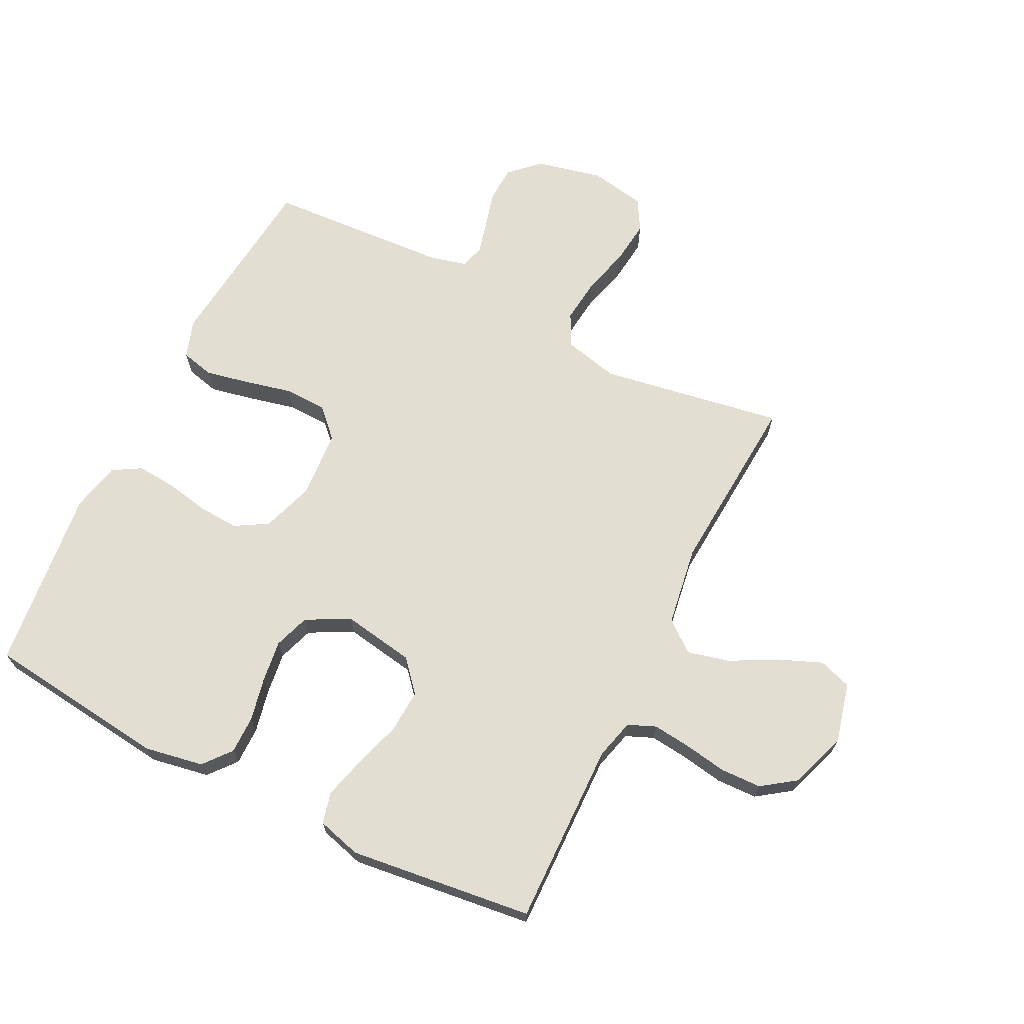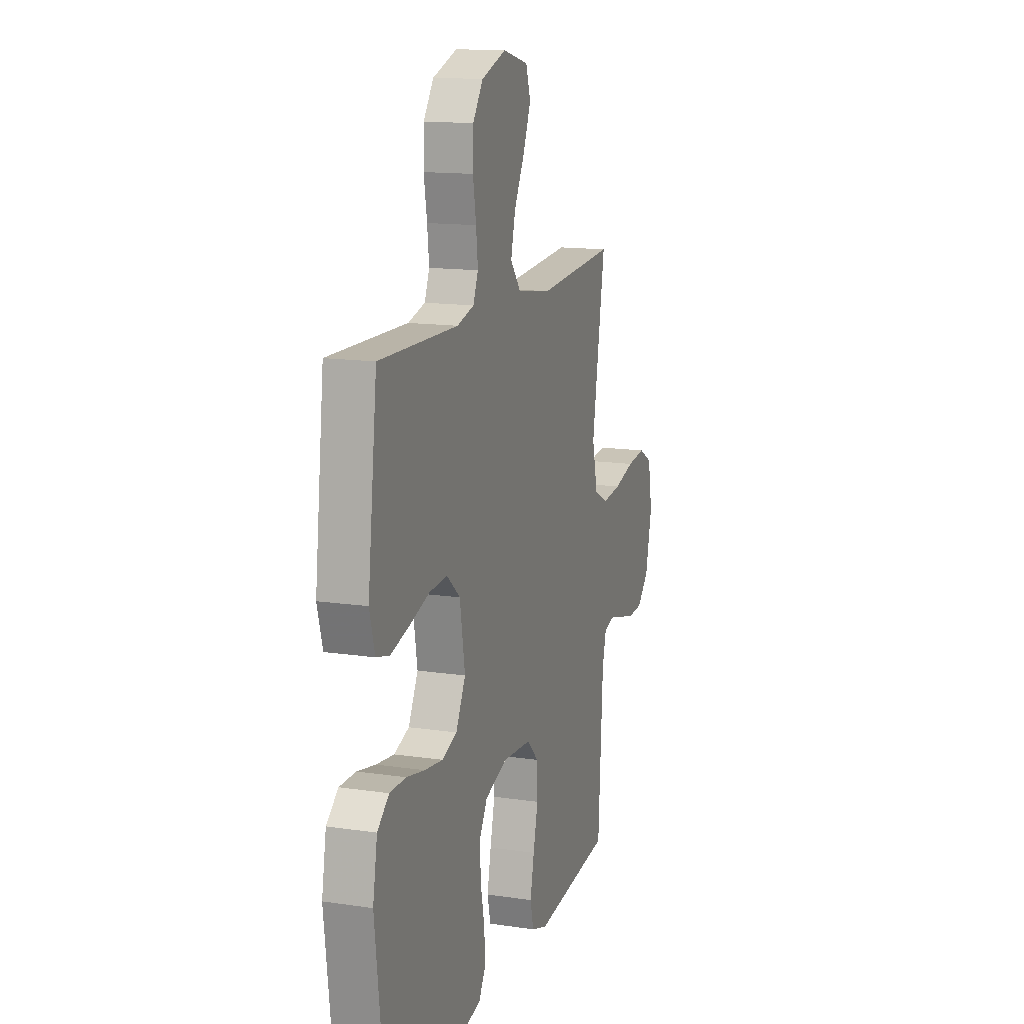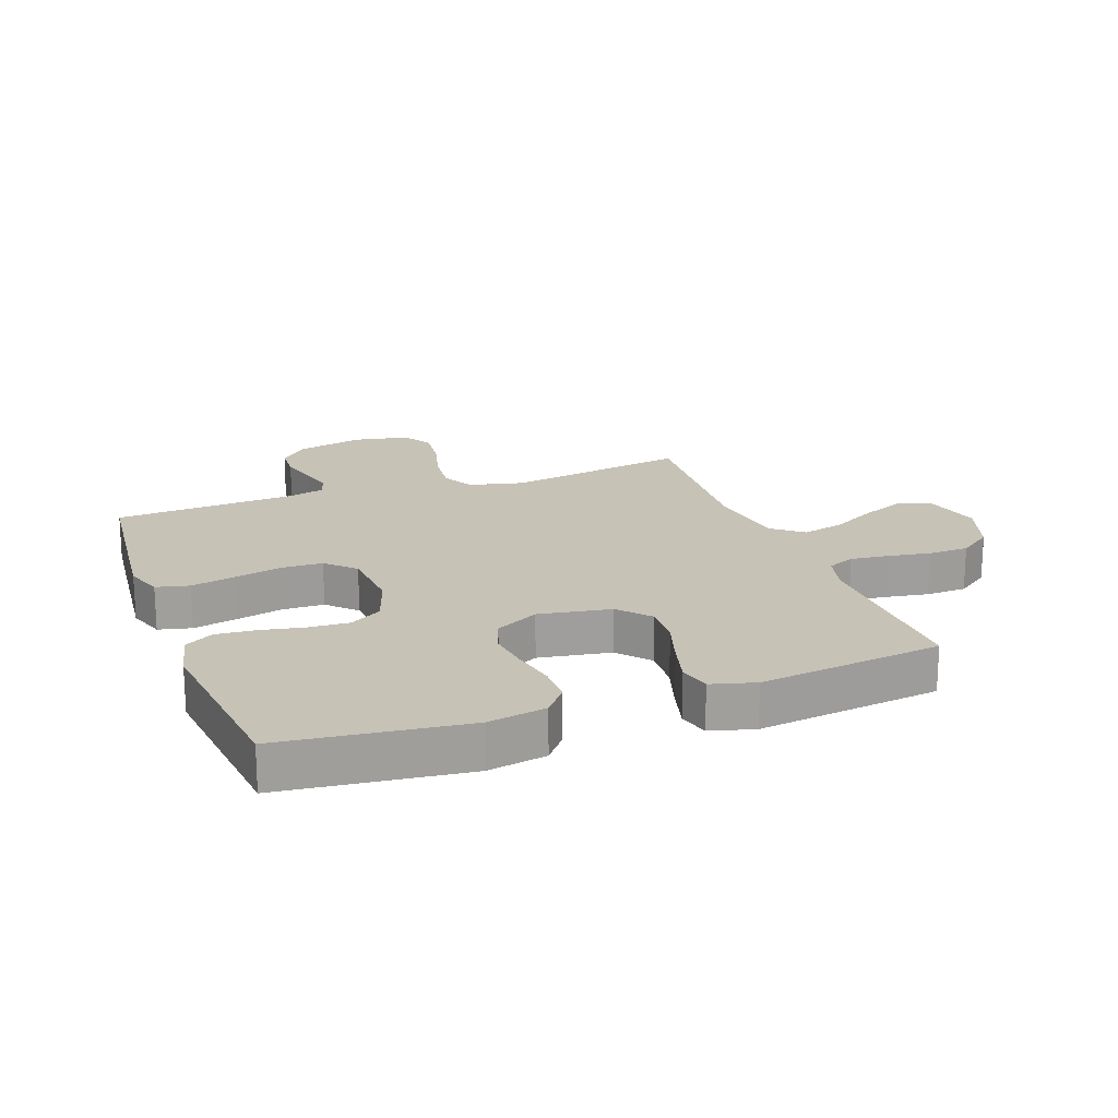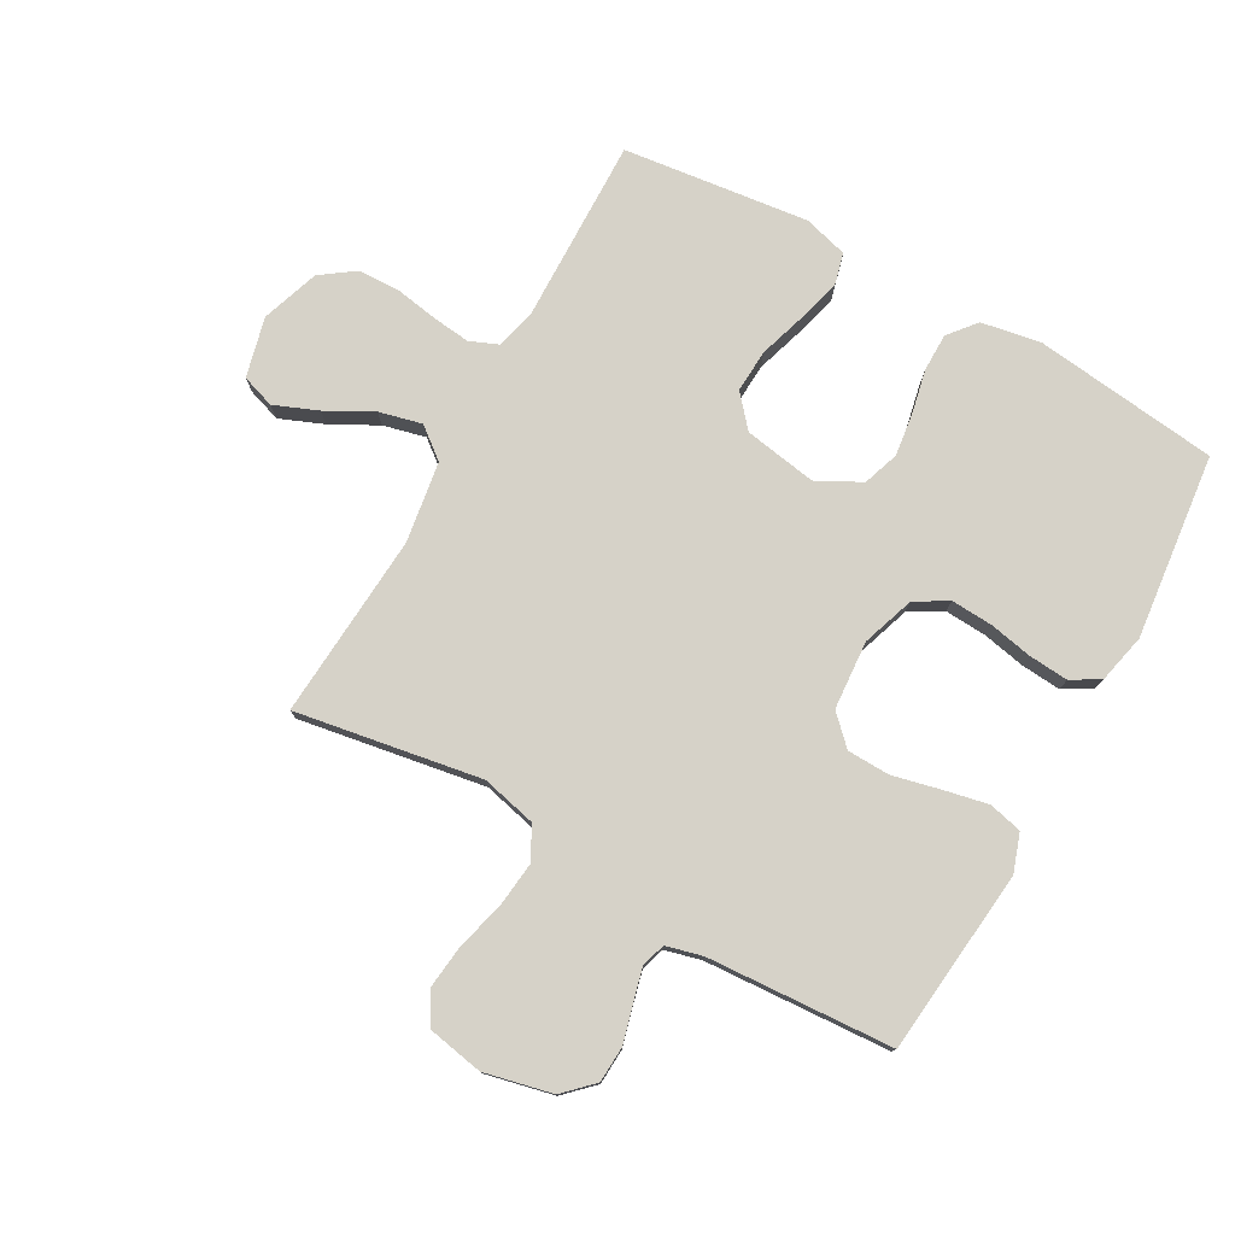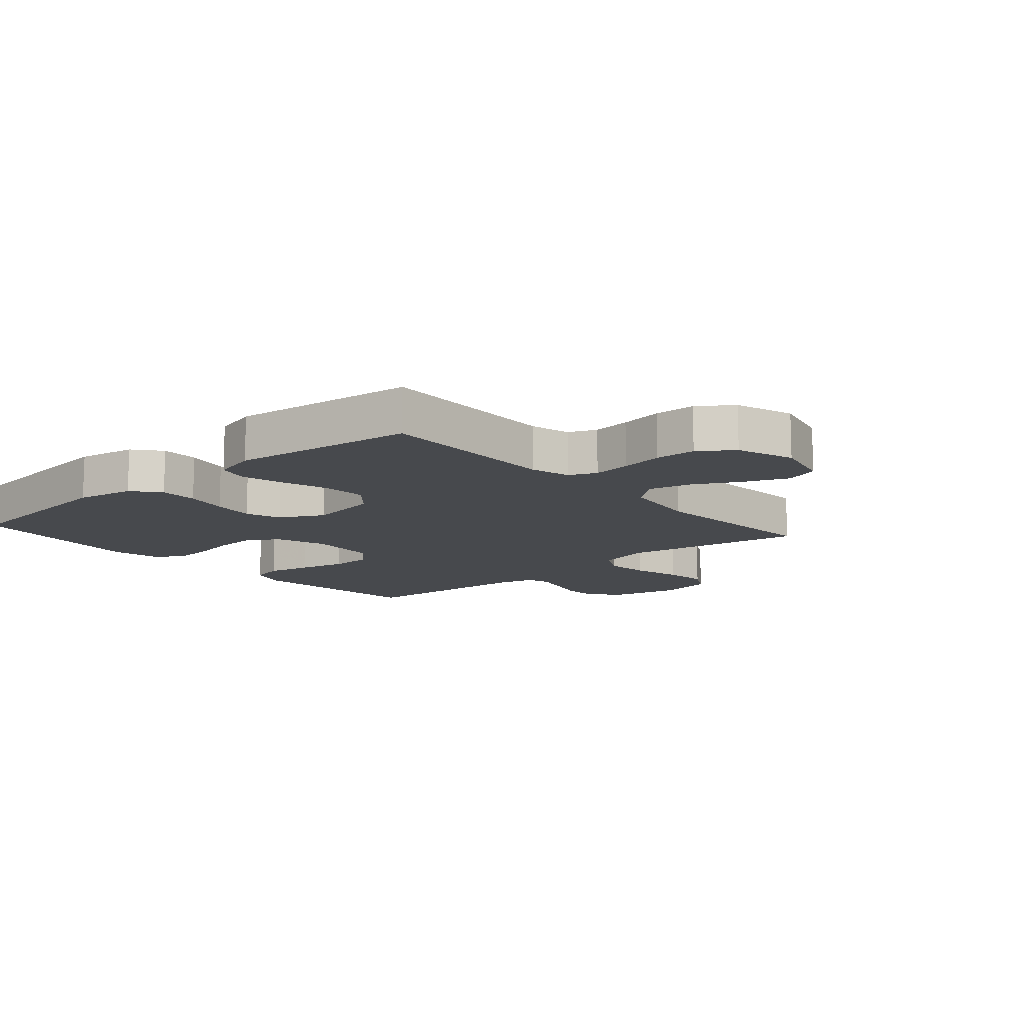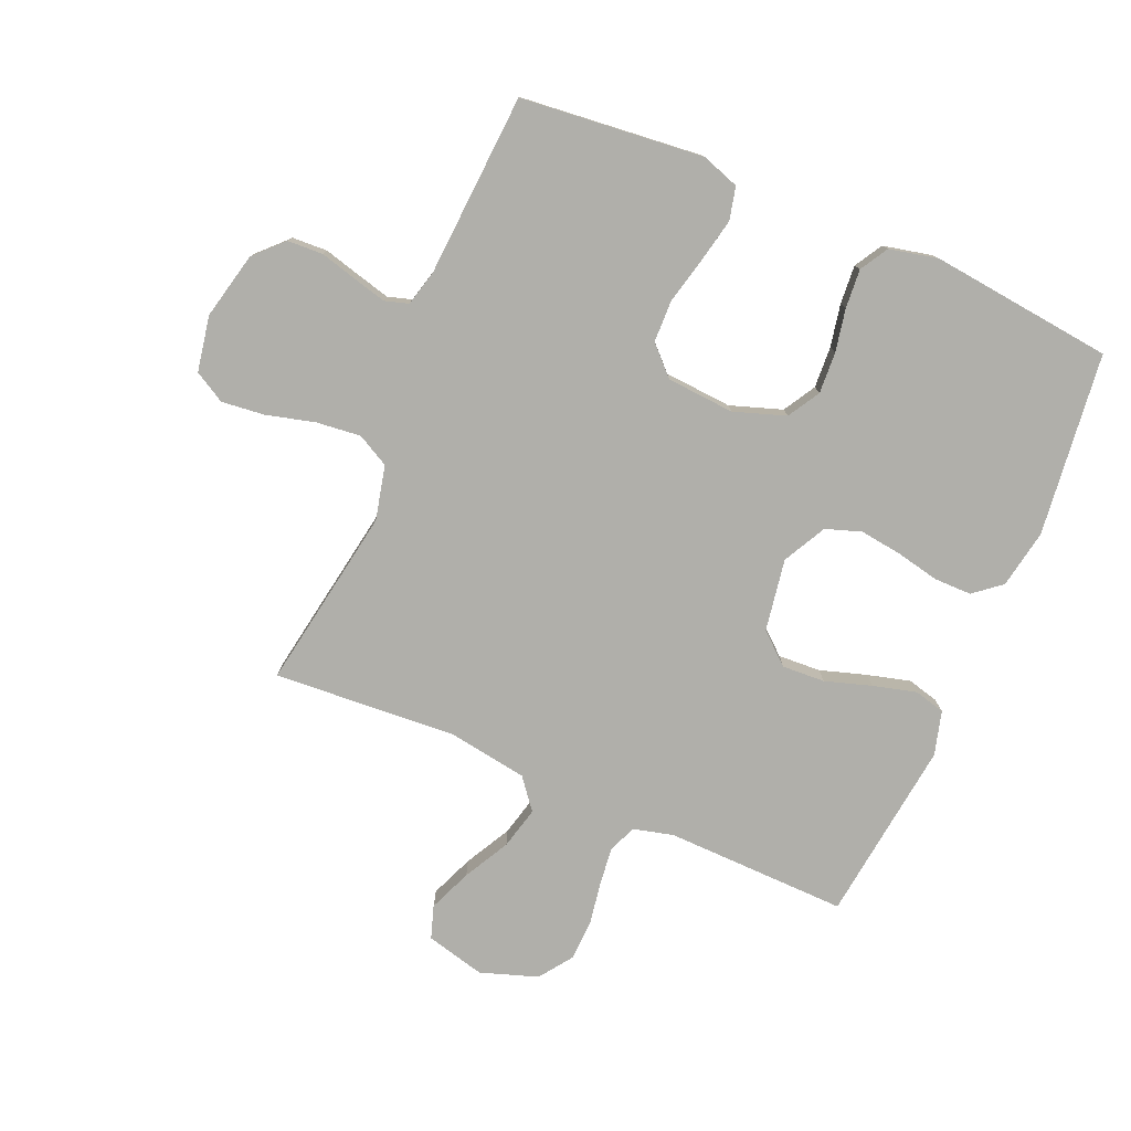
<metadata>
{"format":"obj","ext":"obj","renderer":"f3d","projection":"perspective","resolution":1024,"background":"white","views":[{"elev":68.0,"azim":-63.5,"up":"+Y"},{"elev":14.2,"azim":-71.9,"up":"+Z"},{"elev":19.2,"azim":-110.3,"up":"+Y"},{"elev":77.5,"azim":119.2,"up":"+Y"},{"elev":-12.1,"azim":-48.9,"up":"+Y"},{"elev":-78.0,"azim":156.7,"up":"+Y"}]}
</metadata>
<code>
v -0.5 0.07 0.5
v -0.2 0.07 0.494
v -0.135 0.07 0.511
v -0.116 0.07 0.556
v -0.123 0.07 0.618
v -0.135 0.07 0.688
v -0.133 0.07 0.755
v -0.094 0.07 0.81
v 0 0.07 0.842
v 0.097 0.07 0.818
v 0.115 0.07 0.764
v 0.086 0.07 0.693
v 0.046 0.07 0.618
v 0.029 0.07 0.549
v 0.069 0.07 0.499
v 0.2 0.07 0.479
v 0.5 0.07 0.5
v 0.45 0.07 0.2
v 0.471 0.07 0.111
v 0.524 0.07 0.083
v 0.597 0.07 0.091
v 0.676 0.07 0.112
v 0.747 0.07 0.12
v 0.798 0.07 0.091
v 0.815 0.07 0
v 0.79 0.07 -0.11
v 0.745 0.07 -0.156
v 0.687 0.07 -0.159
v 0.627 0.07 -0.143
v 0.572 0.07 -0.129
v 0.533 0.07 -0.141
v 0.518 0.07 -0.2
v 0.5 0.07 -0.5
v 0.2 0.07 -0.531
v 0.138 0.07 -0.51
v 0.125 0.07 -0.456
v 0.14 0.07 -0.384
v 0.158 0.07 -0.307
v 0.156 0.07 -0.238
v 0.111 0.07 -0.193
v 0 0.07 -0.185
v -0.085 0.07 -0.214
v -0.116 0.07 -0.267
v -0.112 0.07 -0.335
v -0.098 0.07 -0.405
v -0.093 0.07 -0.469
v -0.12 0.07 -0.515
v -0.2 0.07 -0.533
v -0.5 0.07 -0.5
v -0.536 0.07 -0.2
v -0.519 0.07 -0.104
v -0.474 0.07 -0.067
v -0.412 0.07 -0.067
v -0.341 0.07 -0.082
v -0.272 0.07 -0.091
v -0.214 0.07 -0.071
v -0.177 0.07 0
v -0.197 0.07 0.118
v -0.248 0.07 0.162
v -0.318 0.07 0.158
v -0.394 0.07 0.134
v -0.465 0.07 0.115
v -0.516 0.07 0.128
v -0.536 0.07 0.2
v -0.5 0 0.5
v -0.2 0 0.494
v -0.135 0 0.511
v -0.116 0 0.556
v -0.123 0 0.618
v -0.135 0 0.688
v -0.133 0 0.755
v -0.094 0 0.81
v 0 0 0.842
v 0.097 0 0.818
v 0.115 0 0.764
v 0.086 0 0.693
v 0.046 0 0.618
v 0.029 0 0.549
v 0.069 0 0.499
v 0.2 0 0.479
v 0.5 0 0.5
v 0.45 0 0.2
v 0.471 0 0.111
v 0.524 0 0.083
v 0.597 0 0.091
v 0.676 0 0.112
v 0.747 0 0.12
v 0.798 0 0.091
v 0.815 0 0
v 0.79 0 -0.11
v 0.745 0 -0.156
v 0.687 0 -0.159
v 0.627 0 -0.143
v 0.572 0 -0.129
v 0.533 0 -0.141
v 0.518 0 -0.2
v 0.5 0 -0.5
v 0.2 0 -0.531
v 0.138 0 -0.51
v 0.125 0 -0.456
v 0.14 0 -0.384
v 0.158 0 -0.307
v 0.156 0 -0.238
v 0.111 0 -0.193
v 0 0 -0.185
v -0.085 0 -0.214
v -0.116 0 -0.267
v -0.112 0 -0.335
v -0.098 0 -0.405
v -0.093 0 -0.469
v -0.12 0 -0.515
v -0.2 0 -0.533
v -0.5 0 -0.5
v -0.536 0 -0.2
v -0.519 0 -0.104
v -0.474 0 -0.067
v -0.412 0 -0.067
v -0.341 0 -0.082
v -0.272 0 -0.091
v -0.214 0 -0.071
v -0.177 0 0
v -0.197 0 0.118
v -0.248 0 0.162
v -0.318 0 0.158
v -0.394 0 0.134
v -0.465 0 0.115
v -0.516 0 0.128
v -0.536 0 0.2
f 64 1 2
f 63 64 2
f 62 63 2
f 61 62 2
f 60 61 2
f 59 60 2 3
f 58 59 3 4
f 57 58 4
f 52 53 54
f 51 52 54
f 50 51 54
f 49 50 54
f 48 49 54
f 47 48 54
f 46 47 54
f 45 46 54
f 44 45 54
f 43 44 54 55
f 42 43 55 56
f 36 37 38
f 35 36 38
f 34 35 38
f 33 34 38
f 32 33 38
f 31 32 38 39
f 30 31 39 40
f 27 28 29
f 26 27 29
f 25 26 29
f 24 25 29
f 23 24 29
f 22 23 29
f 21 22 29
f 20 21 29 30
f 30 40 41
f 20 30 41
f 19 20 41
f 16 17 18
f 19 41 42
f 18 19 42
f 16 18 42
f 15 16 42
f 11 12 13
f 10 11 13
f 9 10 13
f 8 9 13
f 7 8 13
f 6 7 13
f 5 6 13
f 4 5 13 14
f 42 56 57
f 15 42 57
f 14 15 57
f 4 14 57
f 66 65 128
f 66 128 127
f 66 127 126
f 66 126 125
f 66 125 124
f 67 66 124 123
f 68 67 123 122
f 68 122 121
f 118 117 116
f 118 116 115
f 118 115 114
f 118 114 113
f 118 113 112
f 118 112 111
f 118 111 110
f 118 110 109
f 118 109 108
f 119 118 108 107
f 120 119 107 106
f 102 101 100
f 102 100 99
f 102 99 98
f 102 98 97
f 102 97 96
f 103 102 96 95
f 104 103 95 94
f 93 92 91
f 93 91 90
f 93 90 89
f 93 89 88
f 93 88 87
f 93 87 86
f 93 86 85
f 94 93 85 84
f 105 104 94
f 105 94 84
f 105 84 83
f 82 81 80
f 106 105 83
f 106 83 82
f 106 82 80
f 106 80 79
f 77 76 75
f 77 75 74
f 77 74 73
f 77 73 72
f 77 72 71
f 77 71 70
f 77 70 69
f 78 77 69 68
f 121 120 106
f 121 106 79
f 121 79 78
f 121 78 68
f 1 65 66 2
f 2 66 67 3
f 3 67 68 4
f 4 68 69 5
f 5 69 70 6
f 6 70 71 7
f 7 71 72 8
f 8 72 73 9
f 9 73 74 10
f 10 74 75 11
f 11 75 76 12
f 12 76 77 13
f 13 77 78 14
f 14 78 79 15
f 15 79 80 16
f 16 80 81 17
f 17 81 82 18
f 18 82 83 19
f 19 83 84 20
f 20 84 85 21
f 21 85 86 22
f 22 86 87 23
f 23 87 88 24
f 24 88 89 25
f 25 89 90 26
f 26 90 91 27
f 27 91 92 28
f 28 92 93 29
f 29 93 94 30
f 30 94 95 31
f 31 95 96 32
f 32 96 97 33
f 33 97 98 34
f 34 98 99 35
f 35 99 100 36
f 36 100 101 37
f 37 101 102 38
f 38 102 103 39
f 39 103 104 40
f 40 104 105 41
f 41 105 106 42
f 42 106 107 43
f 43 107 108 44
f 44 108 109 45
f 45 109 110 46
f 46 110 111 47
f 47 111 112 48
f 48 112 113 49
f 49 113 114 50
f 50 114 115 51
f 51 115 116 52
f 52 116 117 53
f 53 117 118 54
f 54 118 119 55
f 55 119 120 56
f 56 120 121 57
f 57 121 122 58
f 58 122 123 59
f 59 123 124 60
f 60 124 125 61
f 61 125 126 62
f 62 126 127 63
f 63 127 128 64
f 64 128 65 1

</code>
